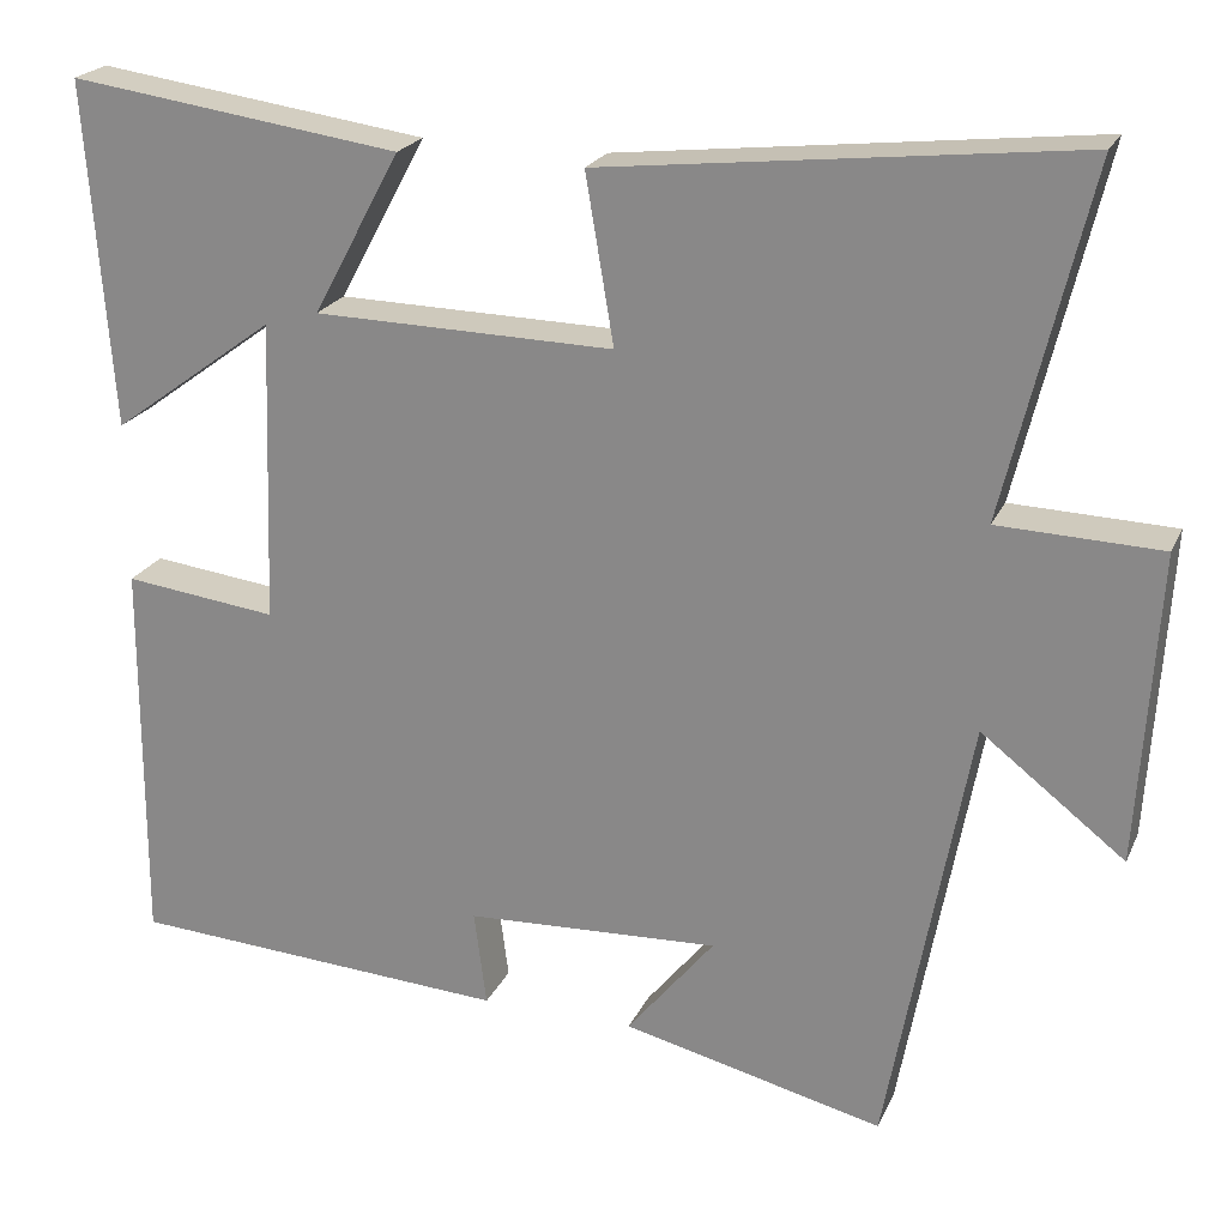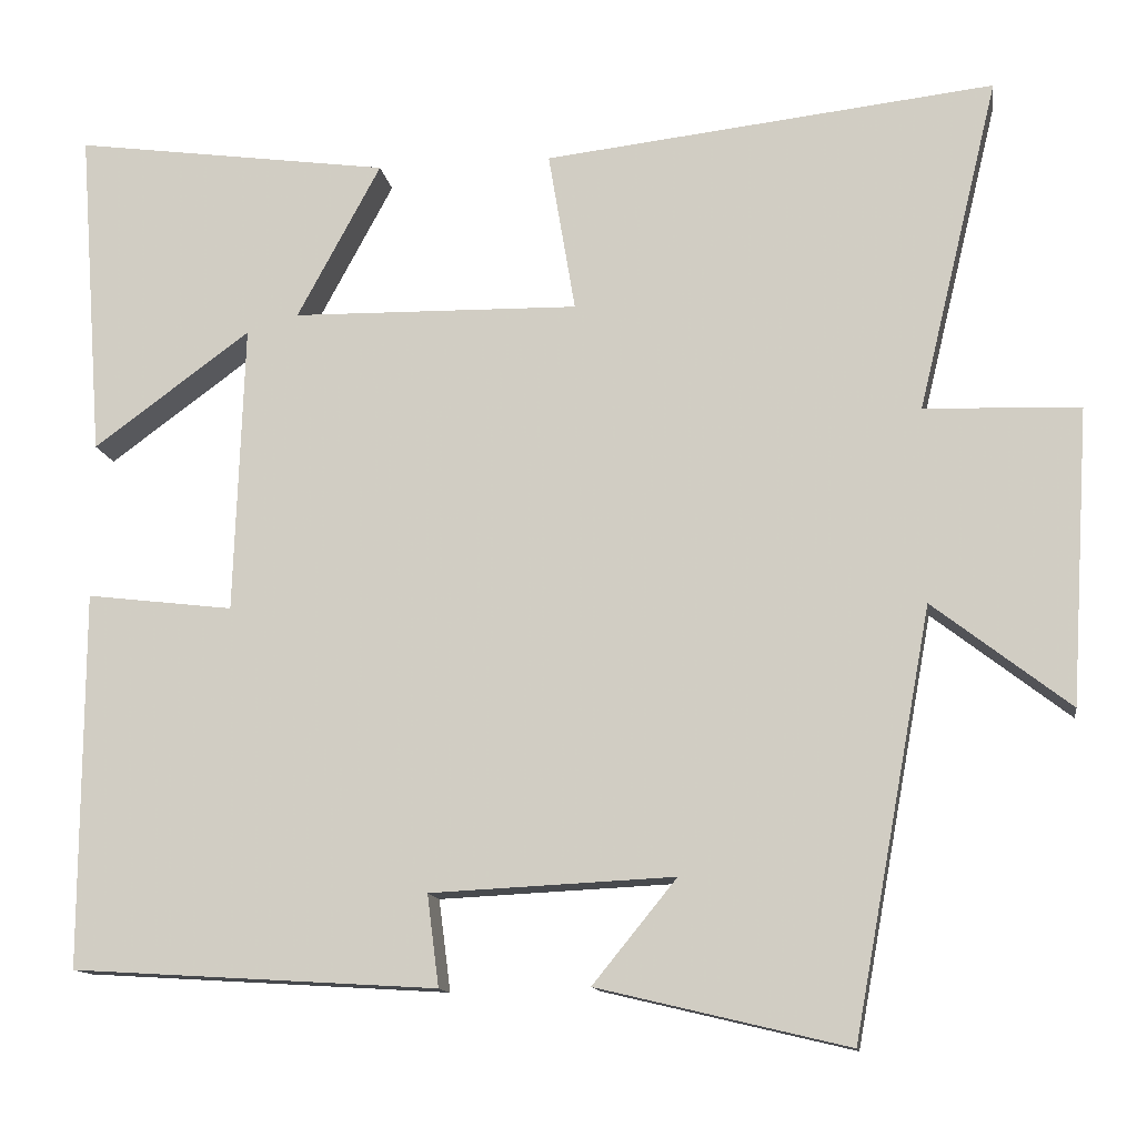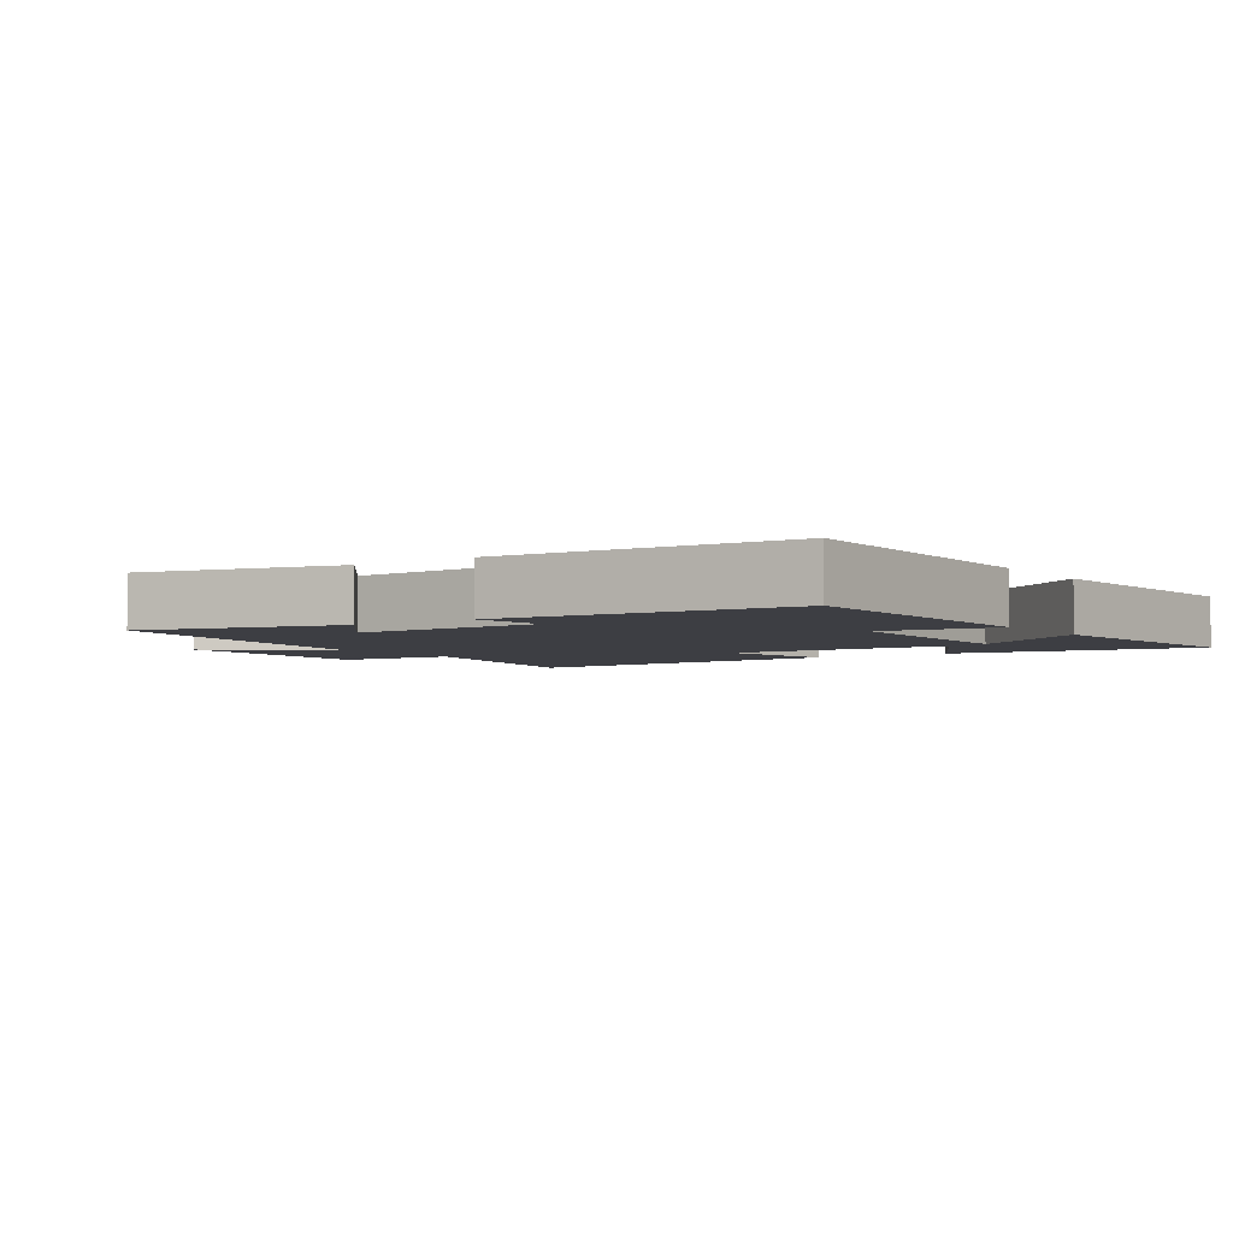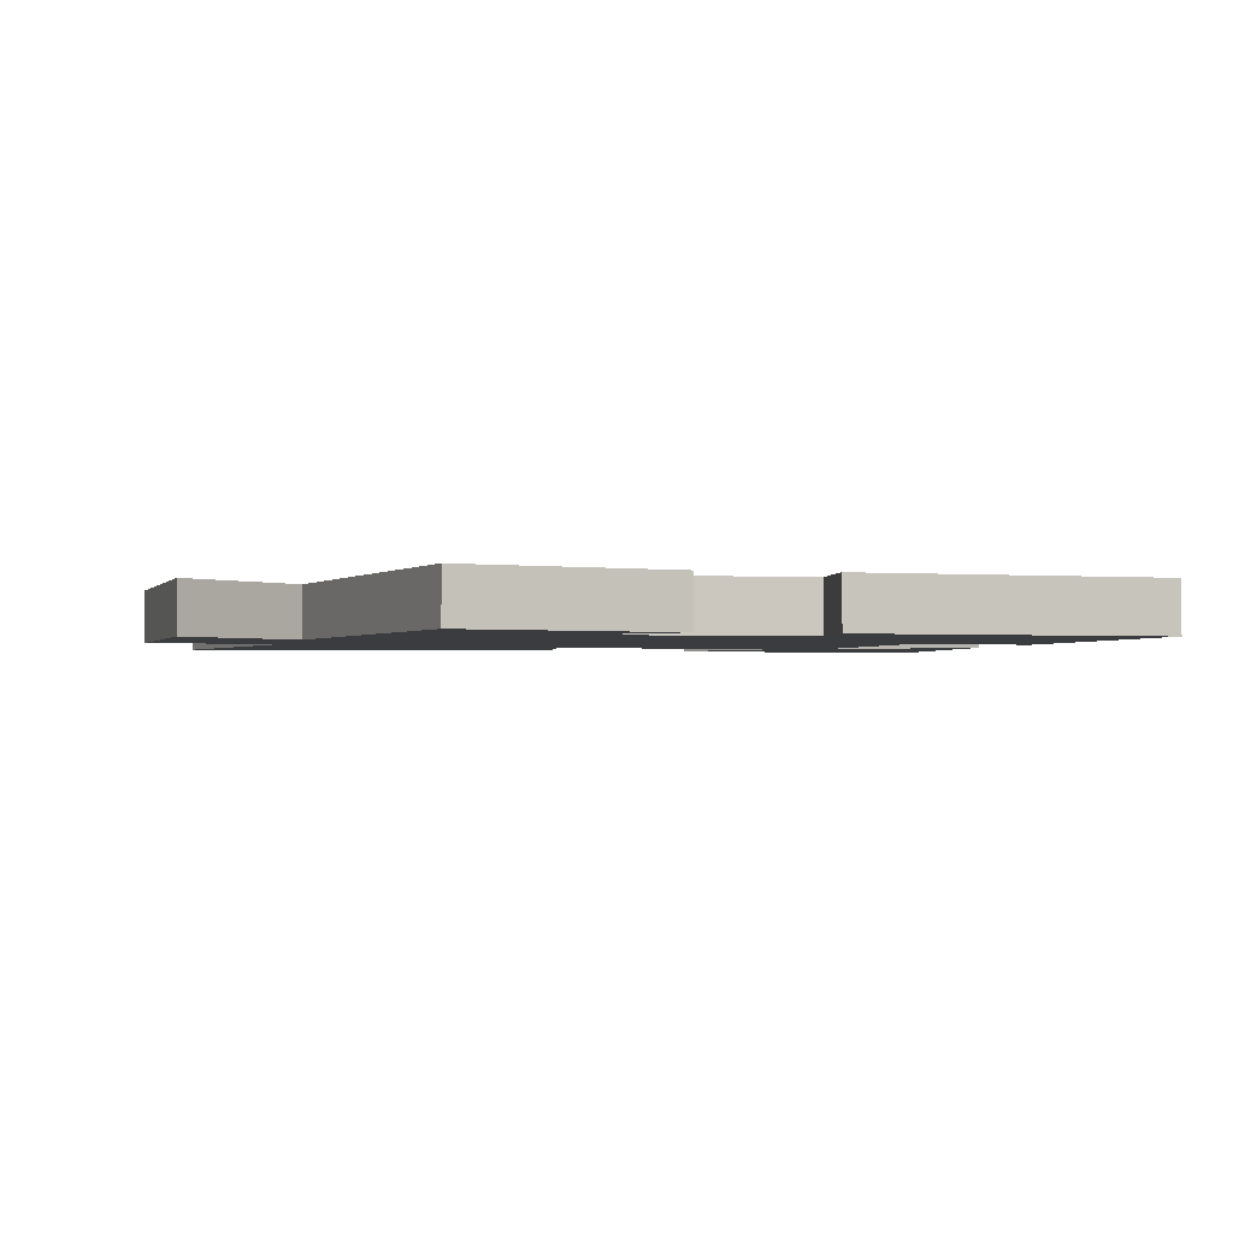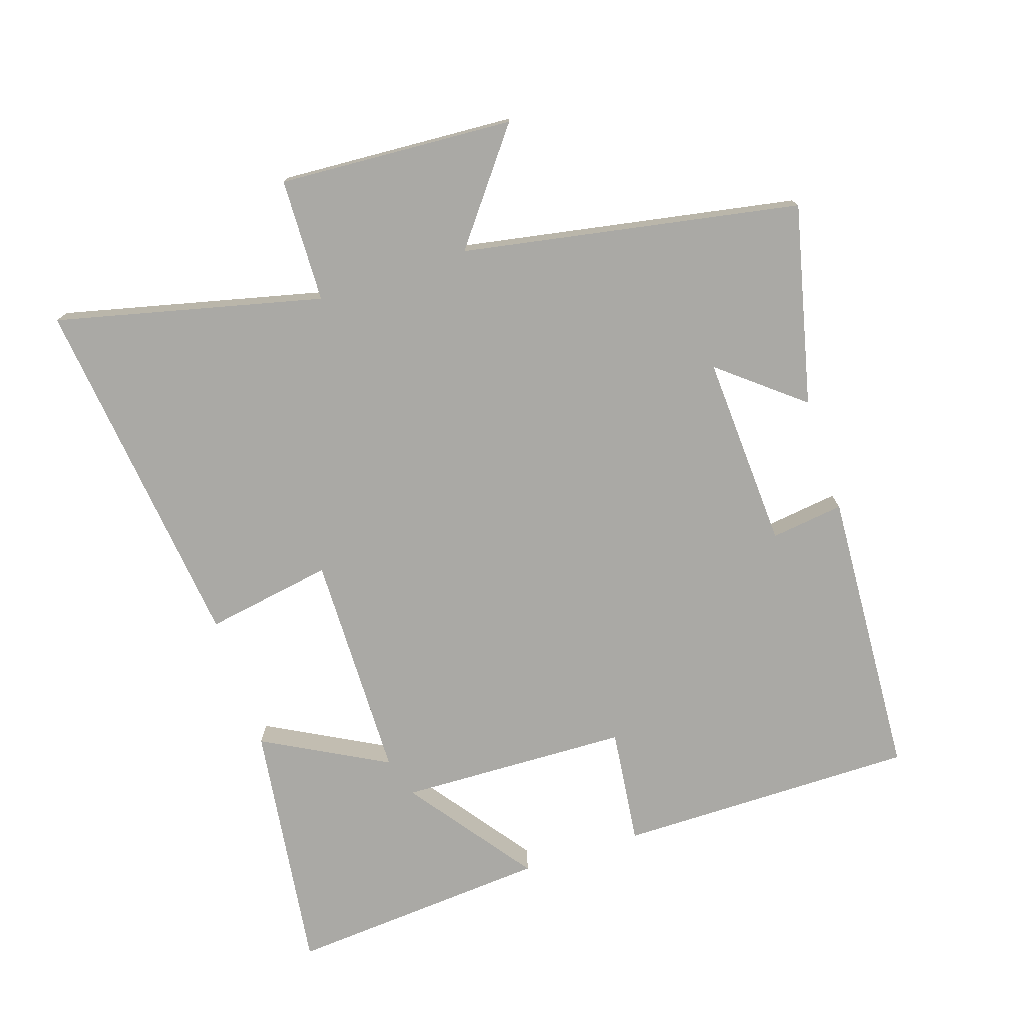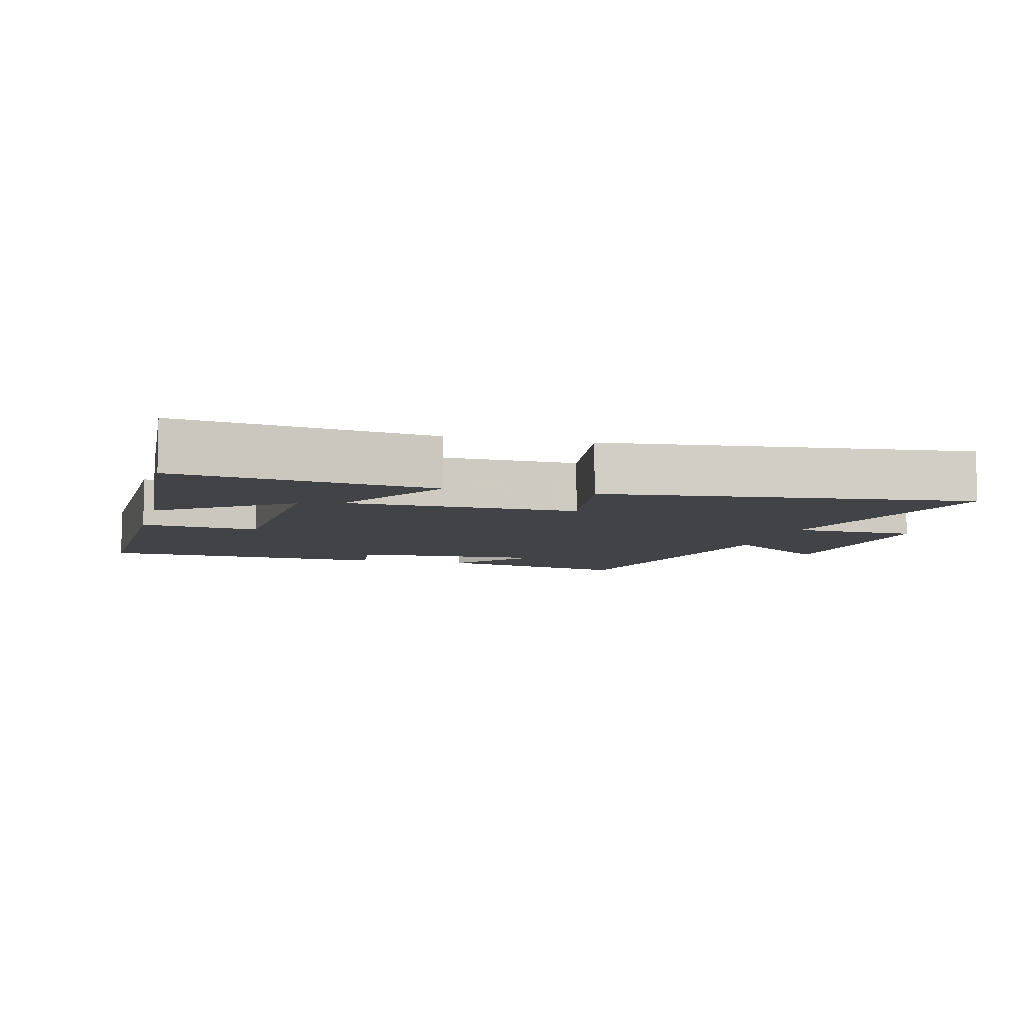
<metadata>
{"format":"obj","ext":"obj","renderer":"f3d","projection":"perspective","resolution":1024,"background":"white","views":[{"elev":22.1,"azim":19.6,"up":"+Z"},{"elev":-12.8,"azim":8.6,"up":"+Z"},{"elev":-3.7,"azim":-145.6,"up":"+Y"},{"elev":-2.0,"azim":166.4,"up":"+Y"},{"elev":-75.3,"azim":108.3,"up":"+Y"},{"elev":-6.9,"azim":-14.9,"up":"+Y"}]}
</metadata>
<code>
v -0.529 0.07 0.552
v -0.151 0.07 0.5
v -0.251 0.07 0.315
v 0.091 0.07 0.309
v 0.059 0.07 0.5
v 0.596 0.07 0.561
v 0.5 0.07 0.164
v 0.685 0.07 0.158
v 0.663 0.07 -0.194
v 0.5 0.07 -0.068
v 0.407 0.07 -0.571
v 0.109 0.07 -0.5
v 0.209 0.07 -0.377
v -0.081 0.07 -0.391
v -0.067 0.07 -0.5
v -0.502 0.07 -0.474
v -0.5 0.07 -0.027
v -0.325 0.07 -0.048
v -0.313 0.07 0.296
v -0.5 0.07 0.159
v -0.529 0 0.552
v -0.151 0 0.5
v -0.251 0 0.315
v 0.091 0 0.309
v 0.059 0 0.5
v 0.596 0 0.561
v 0.5 0 0.164
v 0.685 0 0.158
v 0.663 0 -0.194
v 0.5 0 -0.068
v 0.407 0 -0.571
v 0.109 0 -0.5
v 0.209 0 -0.377
v -0.081 0 -0.391
v -0.067 0 -0.5
v -0.502 0 -0.474
v -0.5 0 -0.027
v -0.325 0 -0.048
v -0.313 0 0.296
v -0.5 0 0.159
f 19 20 1 2
f 16 17 18
f 15 16 18
f 14 15 18
f 13 14 18 19
f 10 11 12 13
f 10 13 19
f 7 8 9 10
f 7 10 19
f 4 5 6 7
f 3 4 7 19
f 2 3 19
f 22 21 40 39
f 38 37 36
f 38 36 35
f 38 35 34
f 39 38 34 33
f 33 32 31 30
f 39 33 30
f 30 29 28 27
f 39 30 27
f 27 26 25 24
f 39 27 24 23
f 39 23 22
f 1 21 22 2
f 2 22 23 3
f 3 23 24 4
f 4 24 25 5
f 5 25 26 6
f 6 26 27 7
f 7 27 28 8
f 8 28 29 9
f 9 29 30 10
f 10 30 31 11
f 11 31 32 12
f 12 32 33 13
f 13 33 34 14
f 14 34 35 15
f 15 35 36 16
f 16 36 37 17
f 17 37 38 18
f 18 38 39 19
f 19 39 40 20
f 20 40 21 1

</code>
